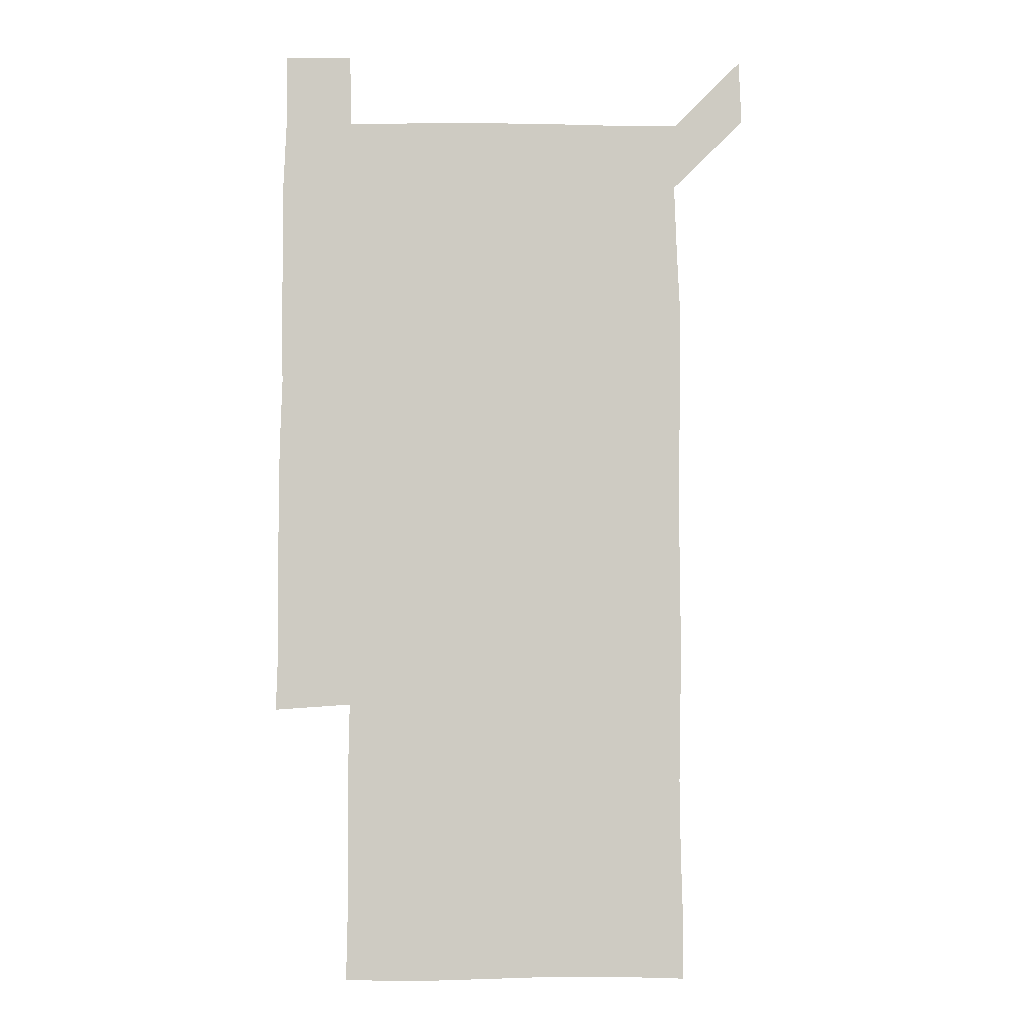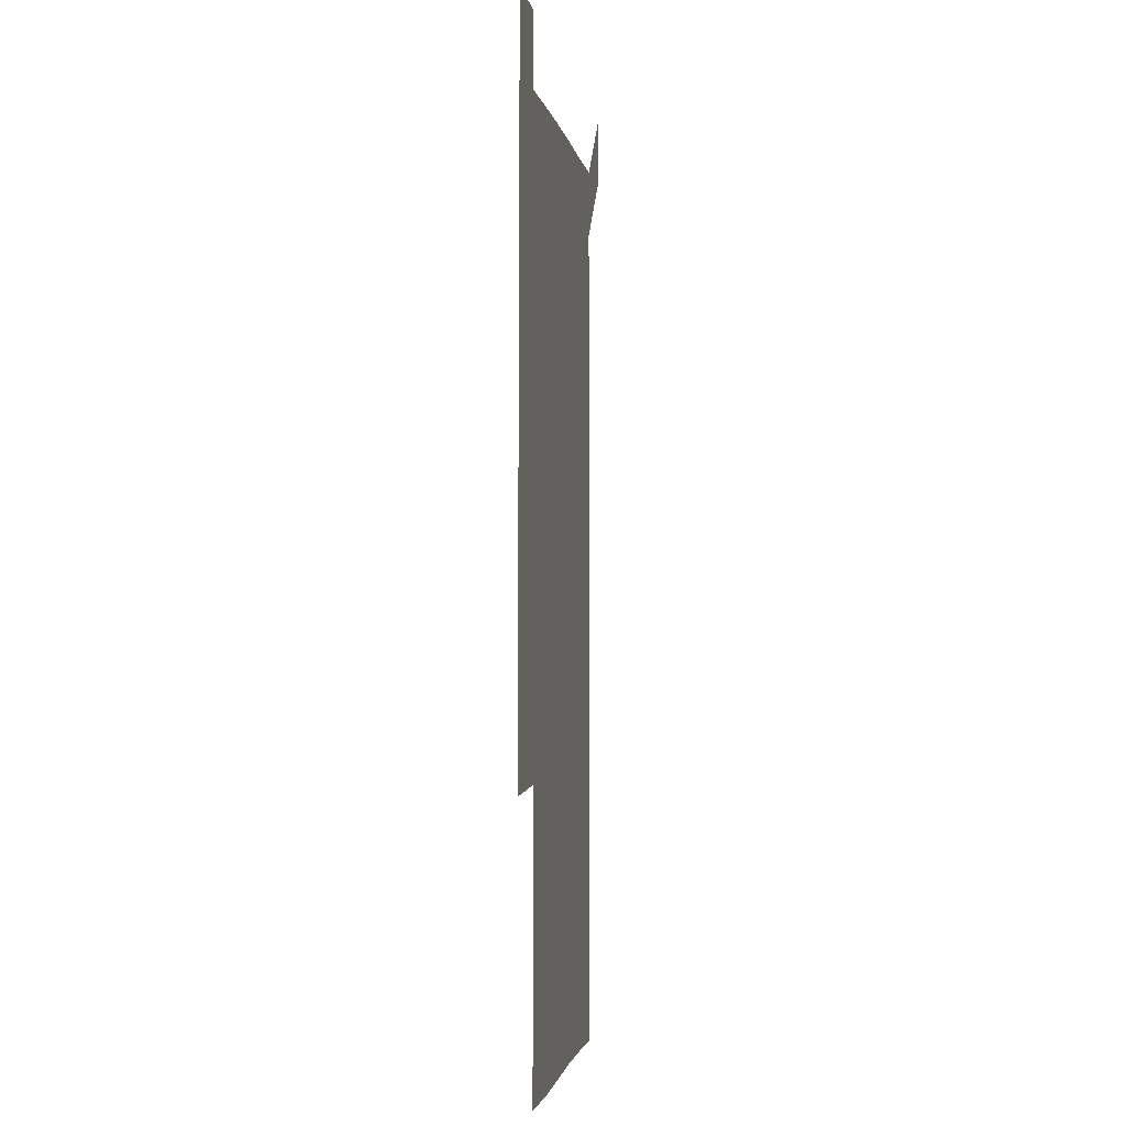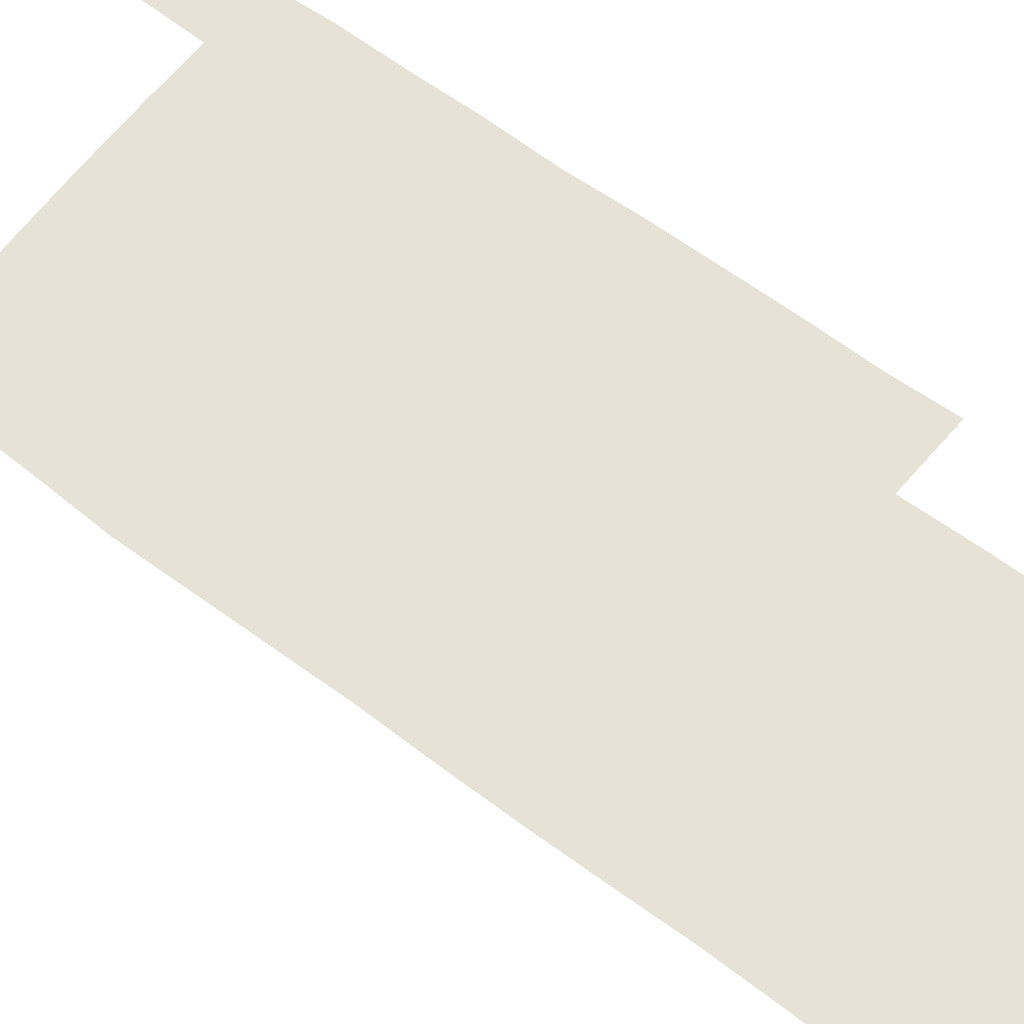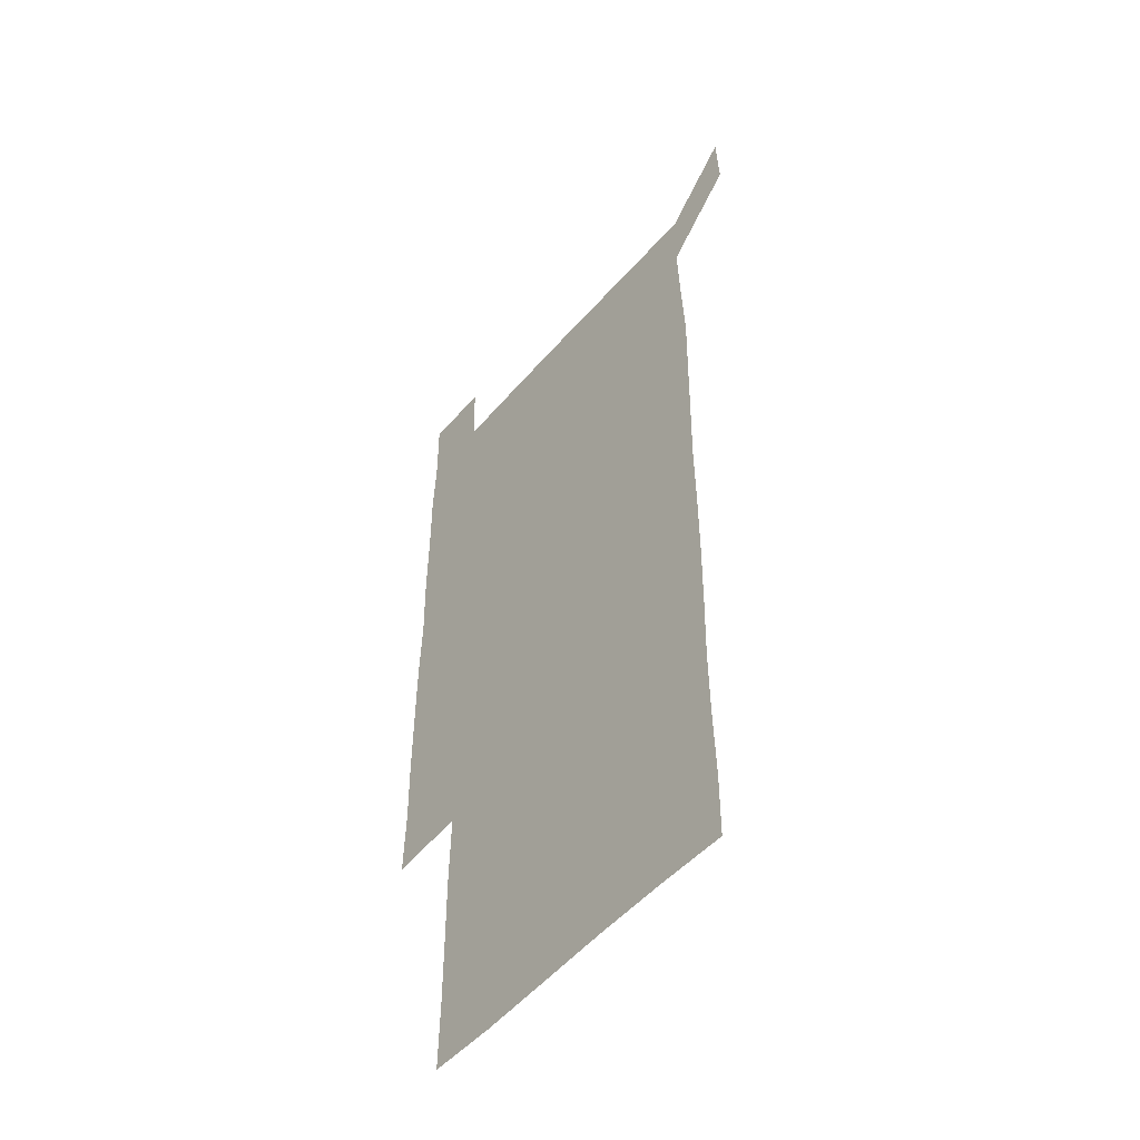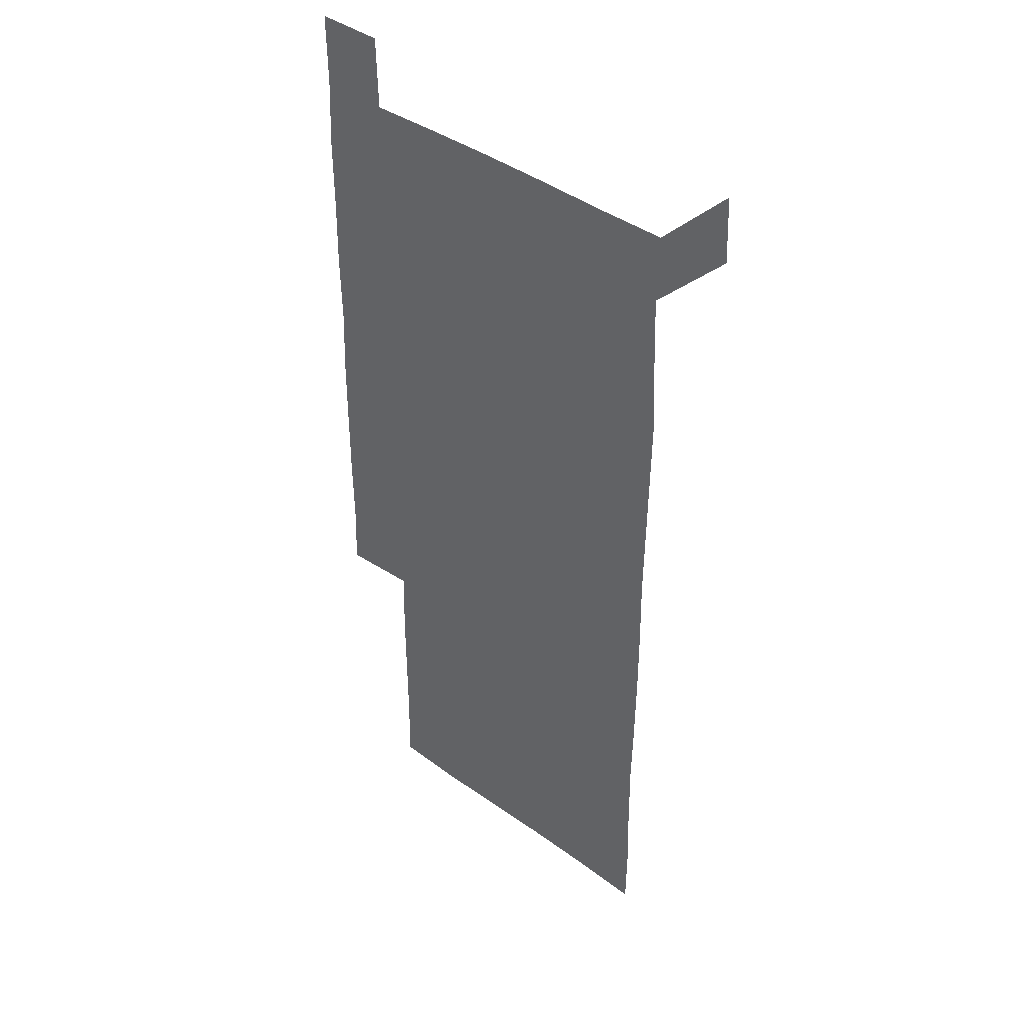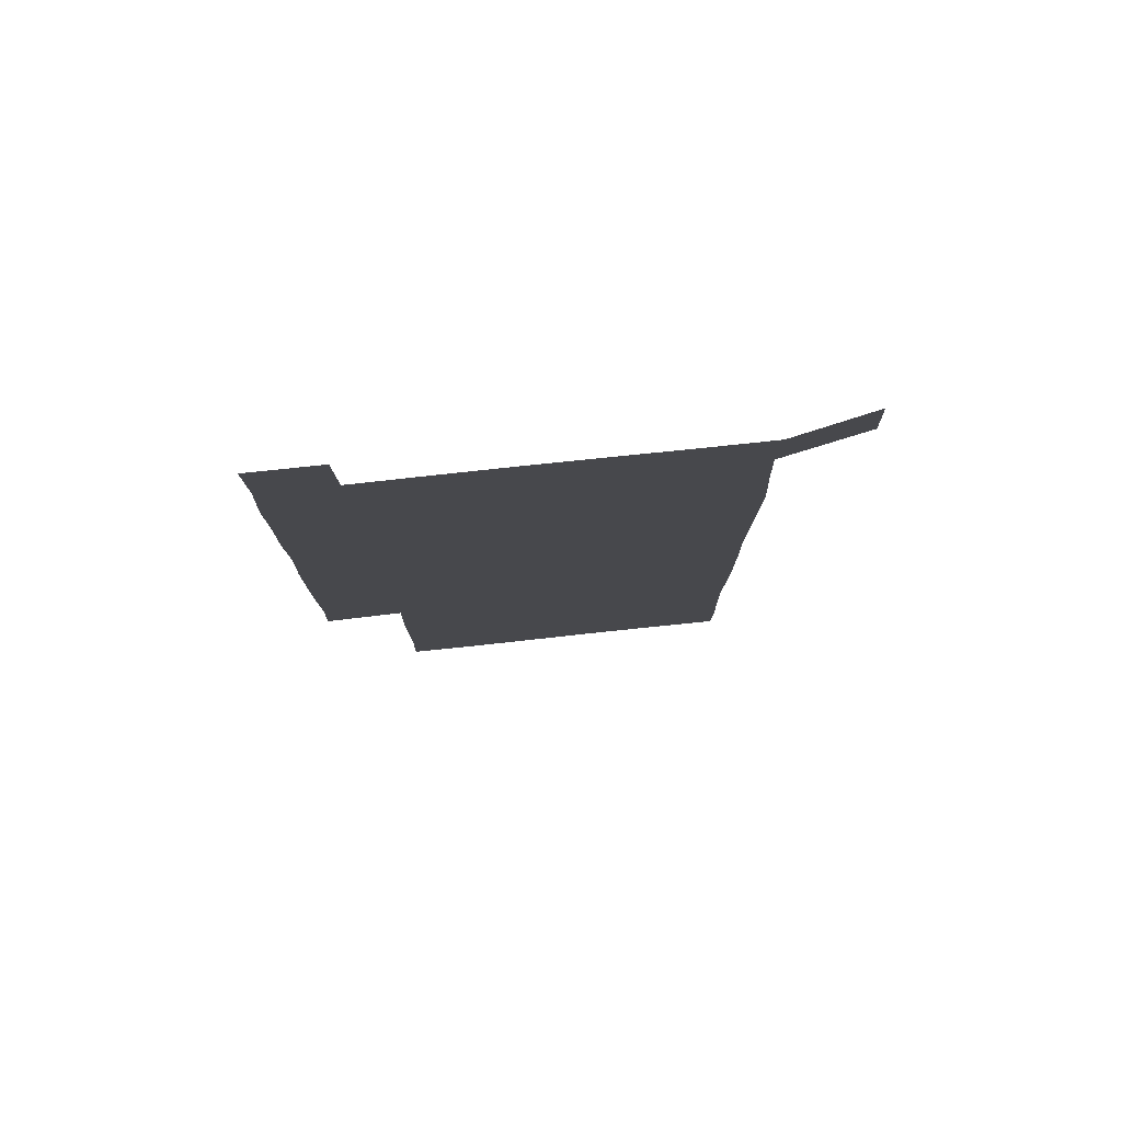
<metadata>
{"format":"obj","ext":"obj","renderer":"f3d","projection":"perspective","resolution":1024,"background":"white","views":[{"elev":-4.4,"azim":178.5,"up":"+Y"},{"elev":-2.3,"azim":98.9,"up":"+Y"},{"elev":64.0,"azim":-53.0,"up":"+Z"},{"elev":-51.3,"azim":-129.3,"up":"+Y"},{"elev":40.5,"azim":-138.1,"up":"+Y"},{"elev":79.4,"azim":174.0,"up":"+Y"}]}
</metadata>
<code>
v 449.9 572.3 0
v 451 600.2 0
v 479.8 180.1 0
v 479.6 208.1 0
v 480.4 237.9 0
v 480.7 268.6 0
v 480.1 299.1 0
v 479.7 329.2 0
v 479.8 359.3 0
v 480.3 389.9 0
v 479.8 420.2 0
v 479.4 450.5 0
v 478.9 480.3 0
v 480.4 510.5 0
v 481.5 541.1 0
v 480.8 570.2 0
v 508.7 181.1 0
v 513.1 213.2 0
v 512.6 242 0
v 512.3 271.6 0
v 512 301.4 0
v 512.1 331.5 0
v 511.6 361.2 0
v 512.5 391.5 0
v 511.5 421.1 0
v 512.2 451.2 0
v 512.4 481.1 0
v 511.7 510.9 0
v 511.7 540.6 0
v 510.9 570.2 0
v 539.7 181.1 0
v 541.4 212 0
v 542.3 242.9 0
v 541.8 271.9 0
v 541.8 301.9 0
v 541.6 331.8 0
v 541.8 361.8 0
v 541.4 391.4 0
v 541.9 421.6 0
v 541.7 451.2 0
v 541 481.1 0
v 541.7 510.9 0
v 541.4 540.7 0
v 540.8 570.8 0
v 570.5 180.3 0
v 571.2 213.3 0
v 571.1 243 0
v 571 270.9 0
v 571.3 302.3 0
v 571.1 332 0
v 571.1 361.8 0
v 571.1 391.7 0
v 571.1 421.4 0
v 571 451.3 0
v 571.3 481.3 0
v 571.2 510.9 0
v 571.3 540.3 0
v 570.9 571 0
v 601.3 179.4 0
v 600.2 212.7 0
v 600.5 241.7 0
v 600.5 272.7 0
v 600.6 302.1 0
v 600.7 331.5 0
v 600.1 362.4 0
v 600.3 391.7 0
v 600.3 421.5 0
v 600.6 451.2 0
v 600.4 481.2 0
v 600.5 510.8 0
v 600.8 540.5 0
v 601.1 570.7 0
v 630.9 180.2 0
v 630.3 210 0
v 630.4 239.8 0
v 630.6 270.4 0
v 630 302.9 0
v 629.7 331.8 0
v 629.3 361.8 0
v 629.2 391.5 0
v 630.1 421.1 0
v 629.9 451.2 0
v 630.2 481 0
v 630.9 511 0
v 630.2 540.7 0
v 630.8 570 0
v 631.6 601.1 0
v 663.3 300.6 0
v 662.4 329.5 0
v 662.9 359.4 0
v 662.8 389.6 0
v 662.6 419.7 0
v 661.6 450.4 0
v 662.2 480.8 0
v 661.8 510.9 0
v 662 541.1 0
v 660.7 570.9 0
v 661 601.3 0
f 15 16 1
f 1 16 2
f 3 17 4
f 17 18 4
f 4 18 5
f 18 19 5
f 5 19 6
f 19 20 6
f 6 20 7
f 20 21 7
f 7 21 8
f 21 22 8
f 8 22 9
f 22 23 9
f 9 23 10
f 23 24 10
f 10 24 11
f 24 25 11
f 11 25 12
f 25 26 12
f 12 26 13
f 26 27 13
f 13 27 14
f 27 28 14
f 14 28 15
f 28 29 15
f 15 29 16
f 29 30 16
f 17 31 18
f 31 32 18
f 18 32 19
f 32 33 19
f 19 33 20
f 33 34 20
f 20 34 21
f 34 35 21
f 21 35 22
f 35 36 22
f 22 36 23
f 36 37 23
f 23 37 24
f 37 38 24
f 24 38 25
f 38 39 25
f 25 39 26
f 39 40 26
f 26 40 27
f 40 41 27
f 27 41 28
f 41 42 28
f 28 42 29
f 42 43 29
f 29 43 30
f 43 44 30
f 31 45 32
f 45 46 32
f 32 46 33
f 46 47 33
f 33 47 34
f 47 48 34
f 34 48 35
f 48 49 35
f 35 49 36
f 49 50 36
f 36 50 37
f 50 51 37
f 37 51 38
f 51 52 38
f 38 52 39
f 52 53 39
f 39 53 40
f 53 54 40
f 40 54 41
f 54 55 41
f 41 55 42
f 55 56 42
f 42 56 43
f 56 57 43
f 43 57 44
f 57 58 44
f 45 59 46
f 59 60 46
f 46 60 47
f 60 61 47
f 47 61 48
f 61 62 48
f 48 62 49
f 62 63 49
f 49 63 50
f 63 64 50
f 50 64 51
f 64 65 51
f 51 65 52
f 65 66 52
f 52 66 53
f 66 67 53
f 53 67 54
f 67 68 54
f 54 68 55
f 68 69 55
f 55 69 56
f 69 70 56
f 56 70 57
f 70 71 57
f 57 71 58
f 71 72 58
f 59 73 60
f 73 74 60
f 60 74 61
f 74 75 61
f 61 75 62
f 75 76 62
f 62 76 63
f 76 77 63
f 63 77 64
f 77 78 64
f 64 78 65
f 78 79 65
f 65 79 66
f 79 80 66
f 66 80 67
f 80 81 67
f 67 81 68
f 81 82 68
f 68 82 69
f 82 83 69
f 69 83 70
f 83 84 70
f 70 84 71
f 84 85 71
f 71 85 72
f 85 86 72
f 77 88 78
f 88 89 78
f 78 89 79
f 89 90 79
f 79 90 80
f 90 91 80
f 80 91 81
f 91 92 81
f 81 92 82
f 92 93 82
f 82 93 83
f 93 94 83
f 83 94 84
f 94 95 84
f 84 95 85
f 95 96 85
f 85 96 86
f 96 97 86
f 86 97 87
f 97 98 87

</code>
